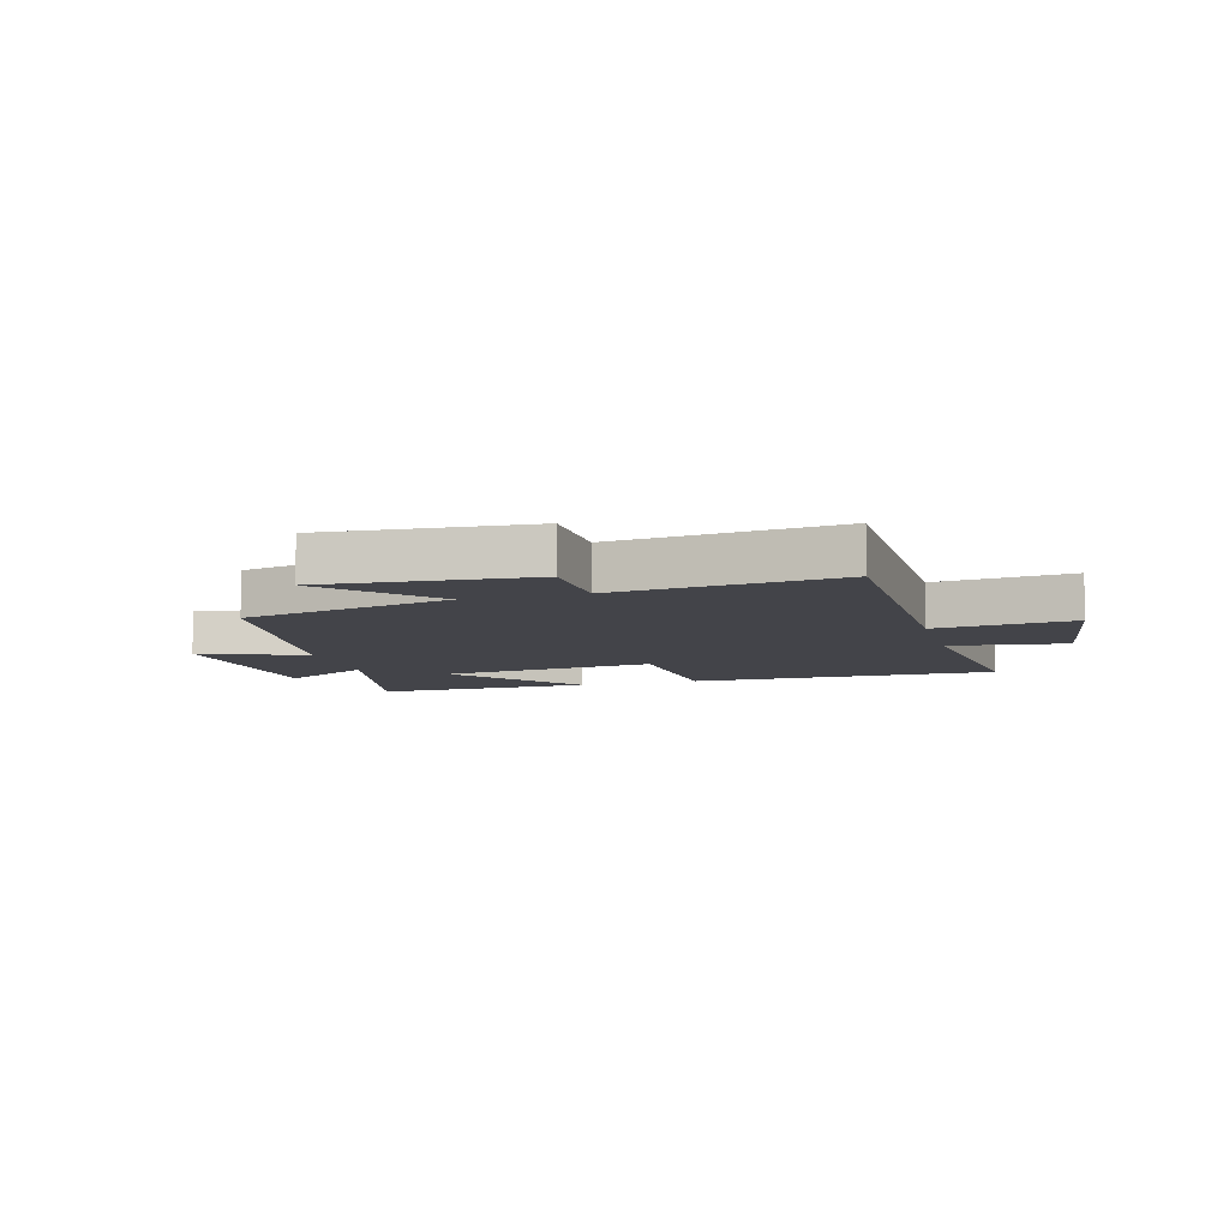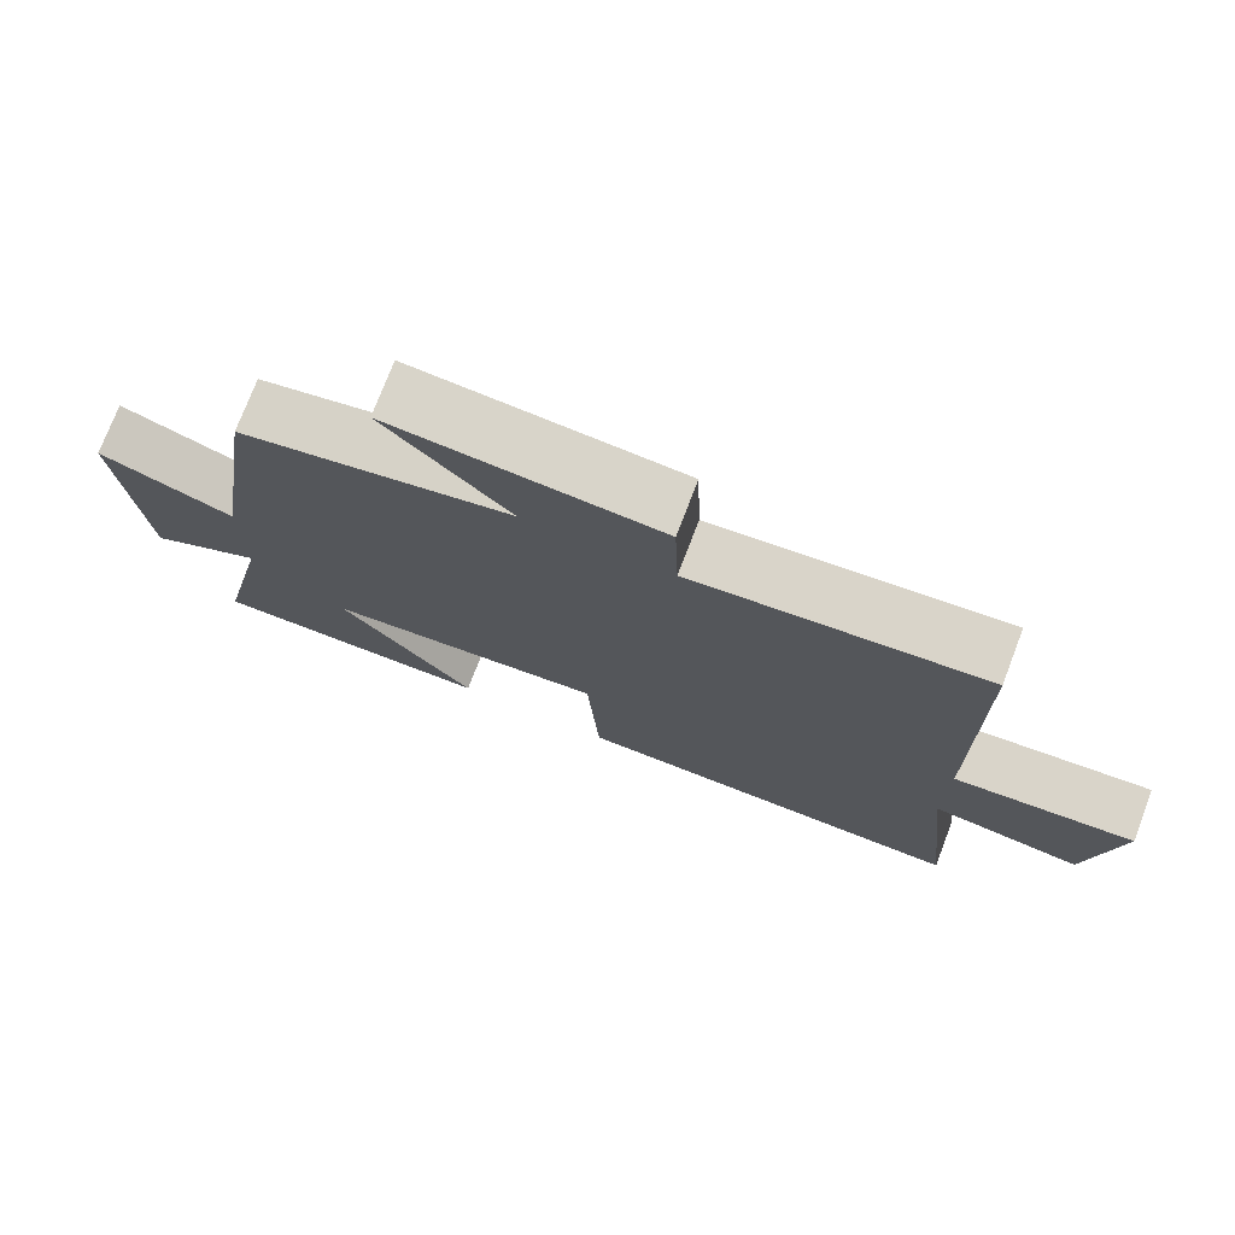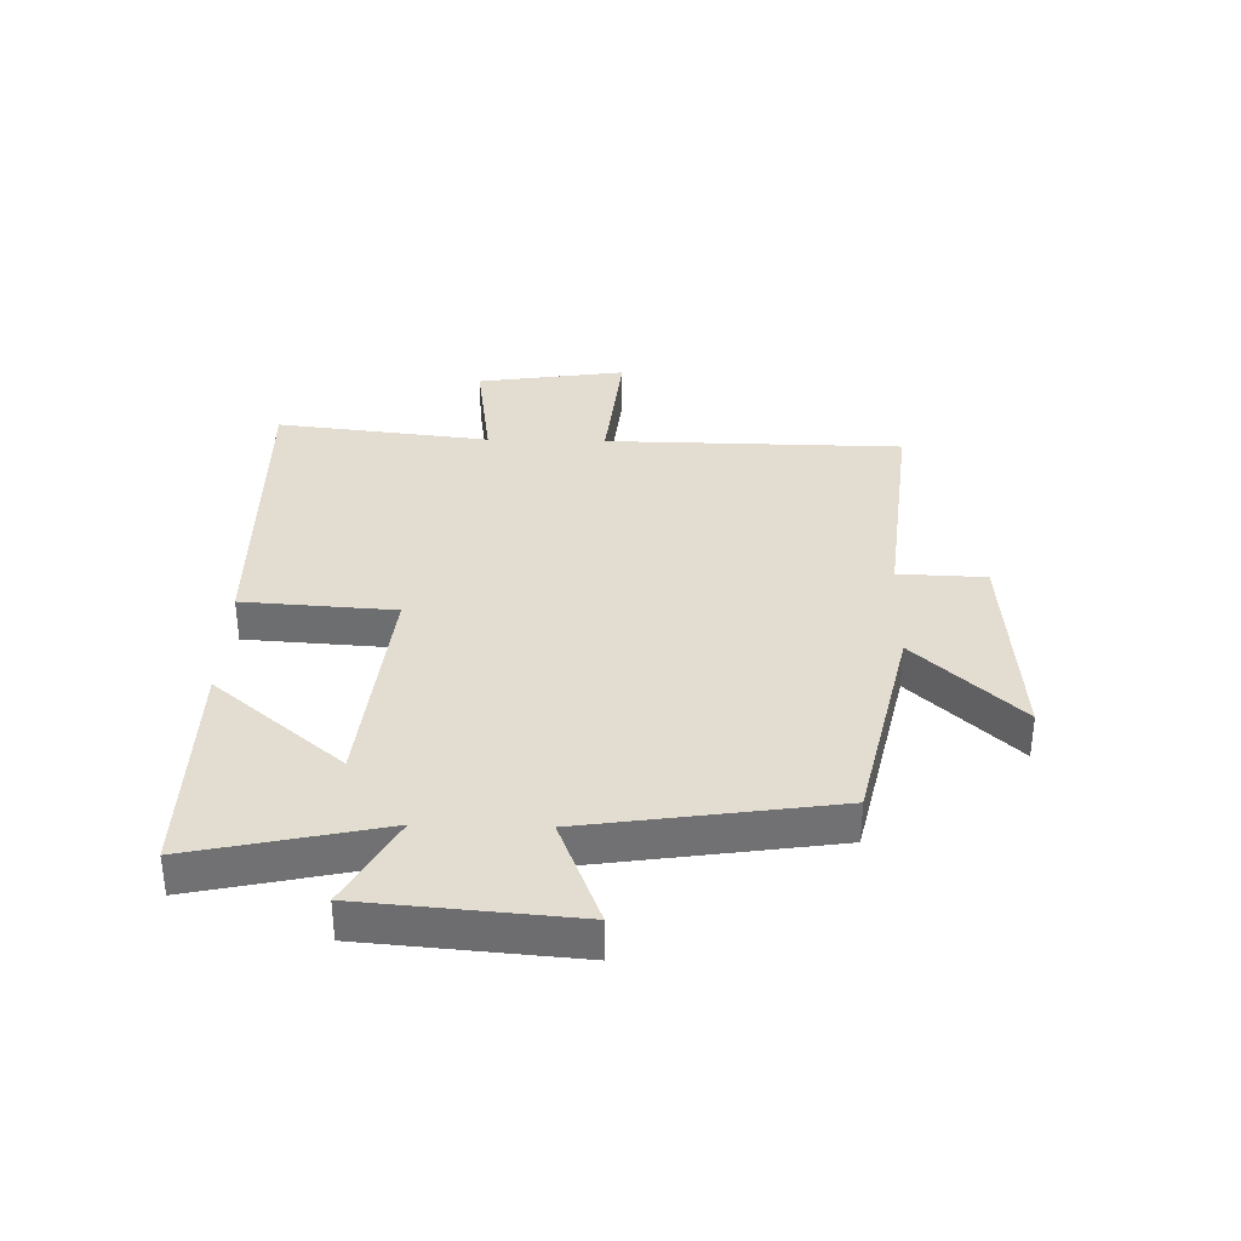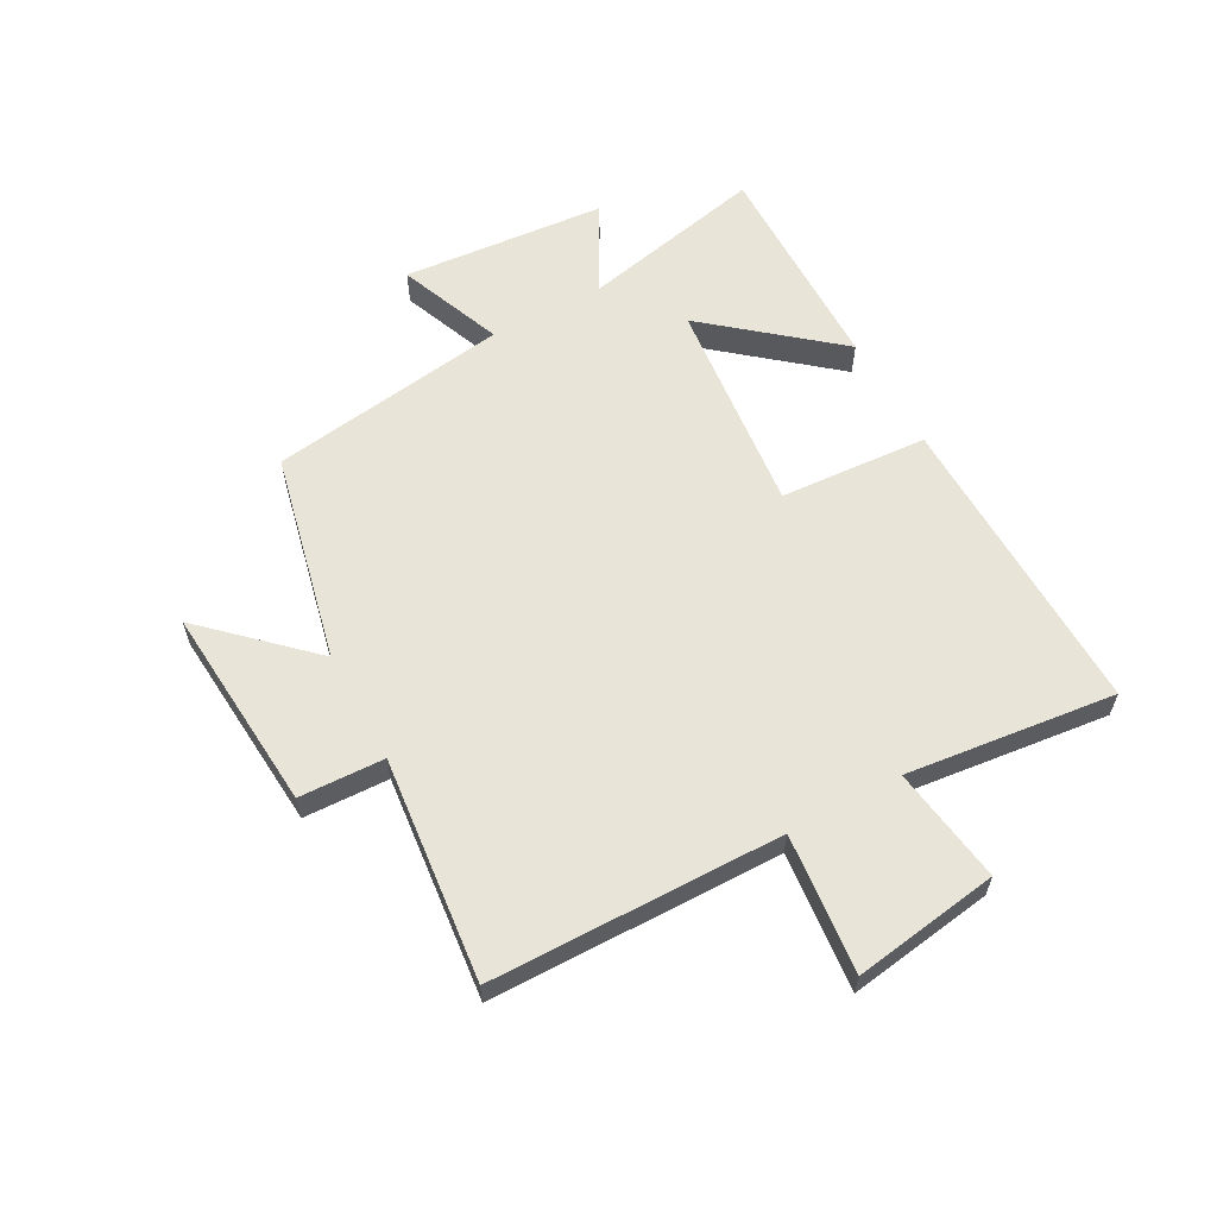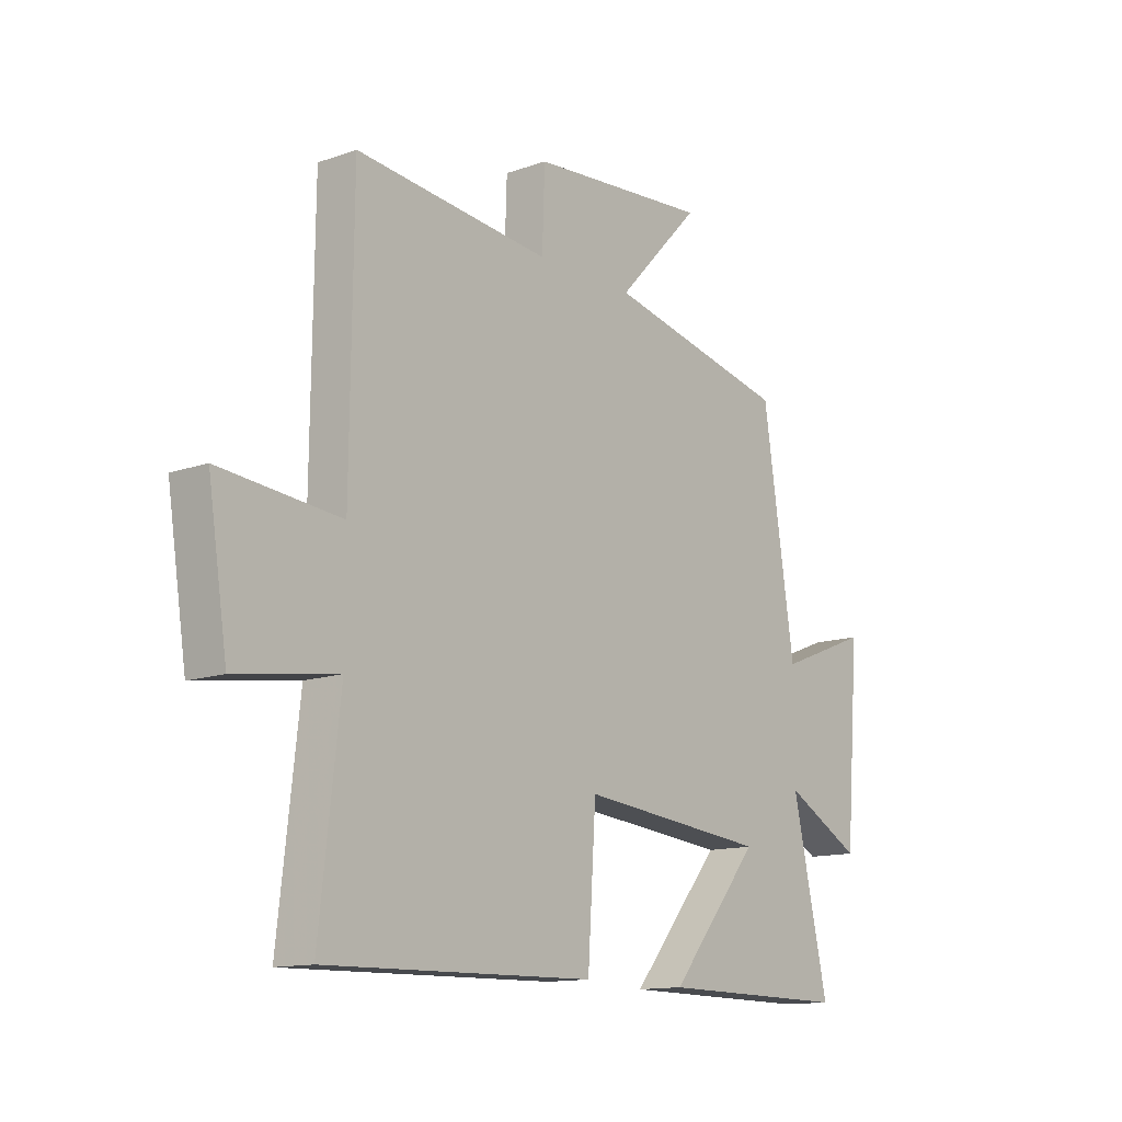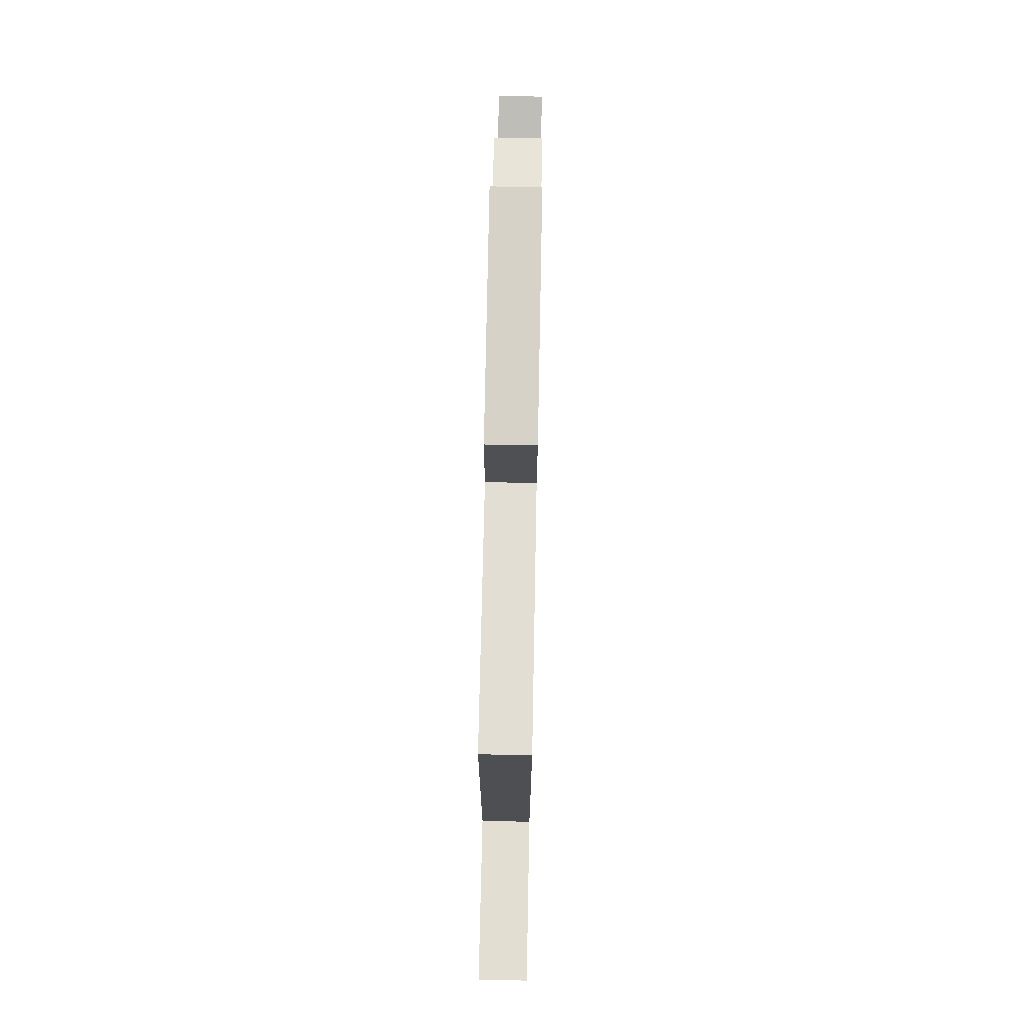
<metadata>
{"format":"obj","ext":"obj","renderer":"f3d","projection":"perspective","resolution":1024,"background":"white","views":[{"elev":-8.5,"azim":15.7,"up":"+Y"},{"elev":75.0,"azim":21.0,"up":"+Z"},{"elev":35.1,"azim":-88.5,"up":"+Y"},{"elev":60.1,"azim":61.5,"up":"+Y"},{"elev":-13.2,"azim":128.8,"up":"+Z"},{"elev":73.1,"azim":91.1,"up":"+Z"}]}
</metadata>
<code>
v -0.438 0.07 0.42
v -0.08 0.07 0.5
v -0.243 0.07 0.673
v 0.109 0.07 0.645
v 0.114 0.07 0.5
v 0.495 0.07 0.539
v 0.5 0.07 0.043
v 0.736 0.07 0.066
v 0.698 0.07 -0.182
v 0.5 0.07 -0.153
v 0.54 0.07 -0.51
v 0.013 0.07 -0.5
v -0.003 0.07 -0.247
v -0.373 0.07 -0.285
v -0.195 0.07 -0.5
v -0.57 0.07 -0.504
v -0.5 0.07 -0.187
v -0.651 0.07 -0.27
v -0.679 0.07 0.08
v -0.5 0.07 0.009
v -0.438 0 0.42
v -0.08 0 0.5
v -0.243 0 0.673
v 0.109 0 0.645
v 0.114 0 0.5
v 0.495 0 0.539
v 0.5 0 0.043
v 0.736 0 0.066
v 0.698 0 -0.182
v 0.5 0 -0.153
v 0.54 0 -0.51
v 0.013 0 -0.5
v -0.003 0 -0.247
v -0.373 0 -0.285
v -0.195 0 -0.5
v -0.57 0 -0.504
v -0.5 0 -0.187
v -0.651 0 -0.27
v -0.679 0 0.08
v -0.5 0 0.009
f 17 18 19 20
f 17 20 1 2
f 14 15 16 17
f 13 14 17 2
f 10 11 12 13
f 10 13 2
f 7 8 9 10
f 5 6 7 10
f 5 10 2
f 2 3 4 5
f 40 39 38 37
f 22 21 40 37
f 37 36 35 34
f 22 37 34 33
f 33 32 31 30
f 22 33 30
f 30 29 28 27
f 30 27 26 25
f 22 30 25
f 25 24 23 22
f 1 21 22 2
f 2 22 23 3
f 3 23 24 4
f 4 24 25 5
f 5 25 26 6
f 6 26 27 7
f 7 27 28 8
f 8 28 29 9
f 9 29 30 10
f 10 30 31 11
f 11 31 32 12
f 12 32 33 13
f 13 33 34 14
f 14 34 35 15
f 15 35 36 16
f 16 36 37 17
f 17 37 38 18
f 18 38 39 19
f 19 39 40 20
f 20 40 21 1

</code>
